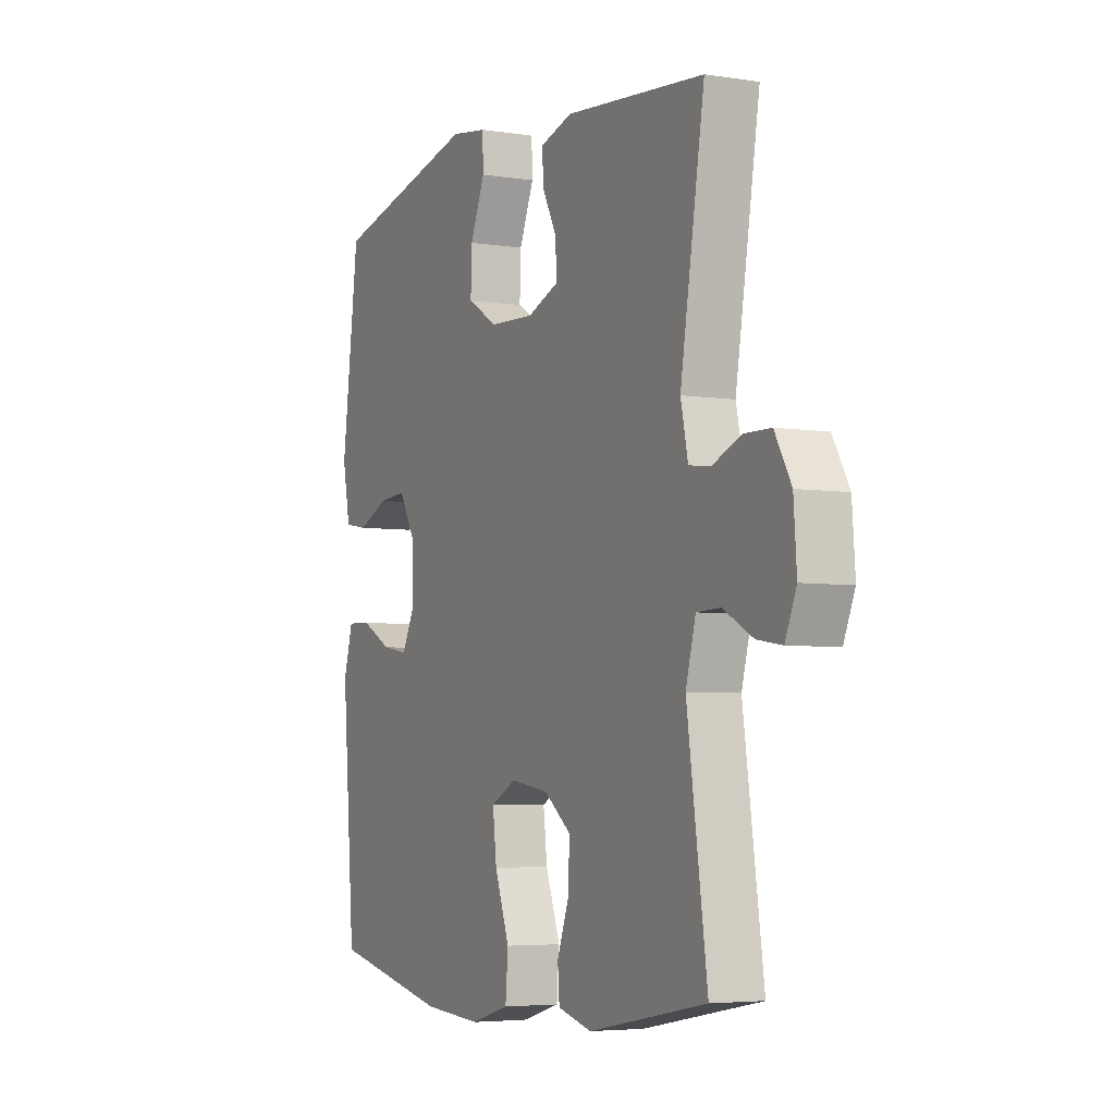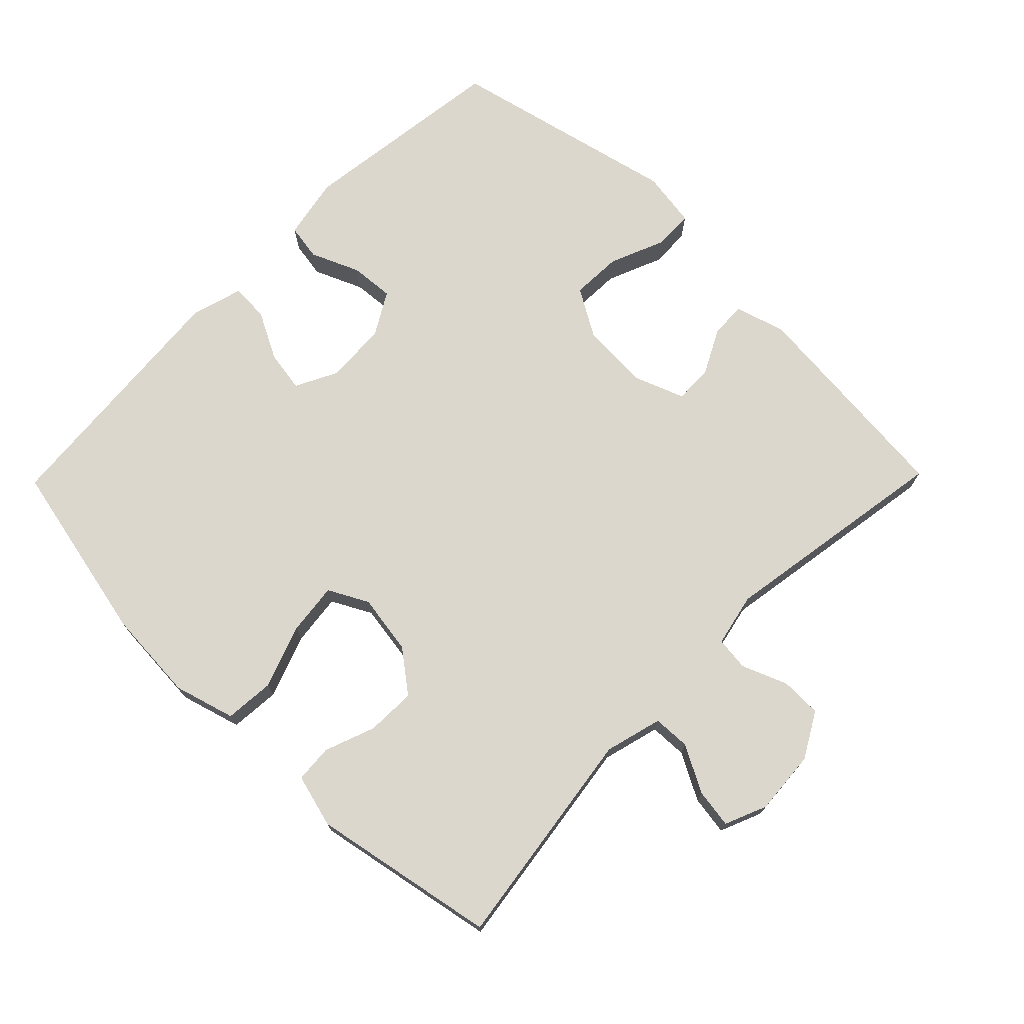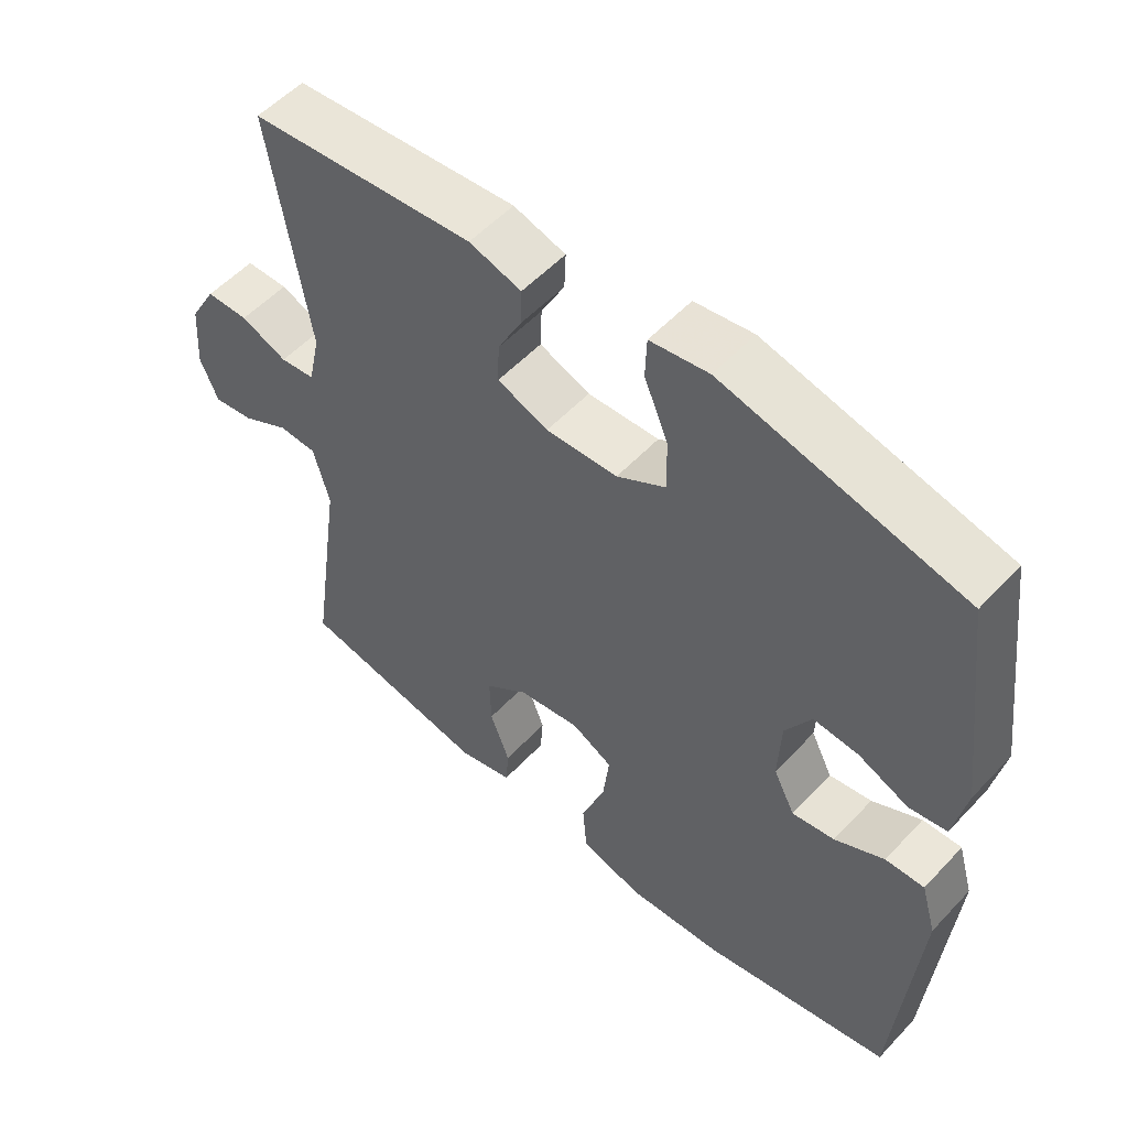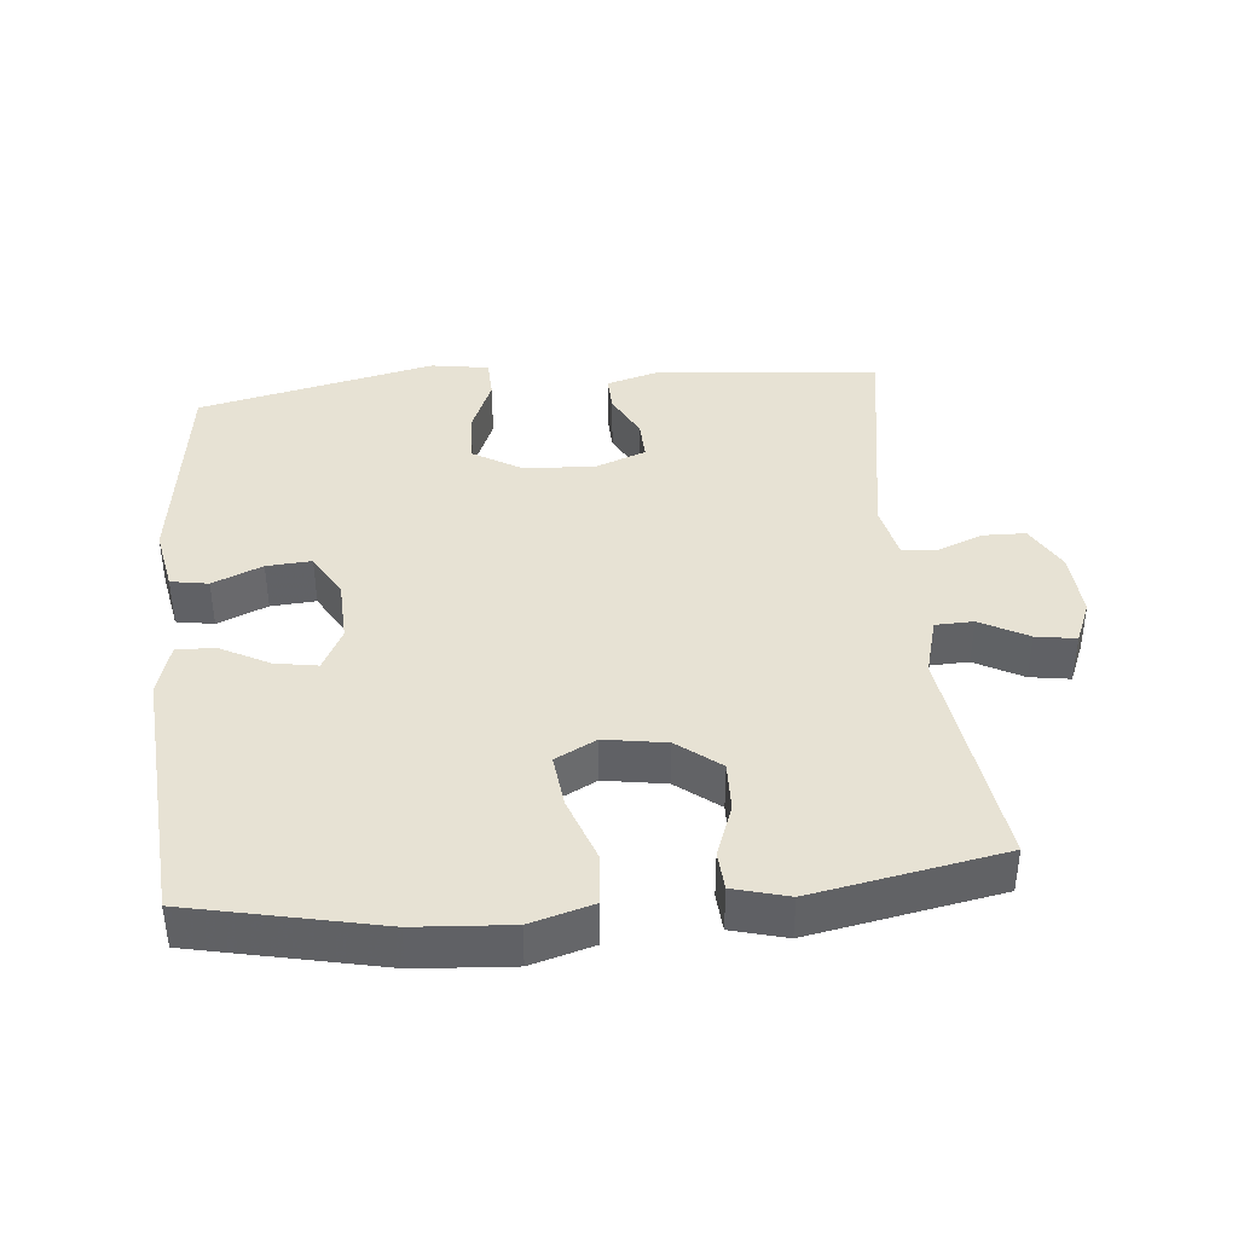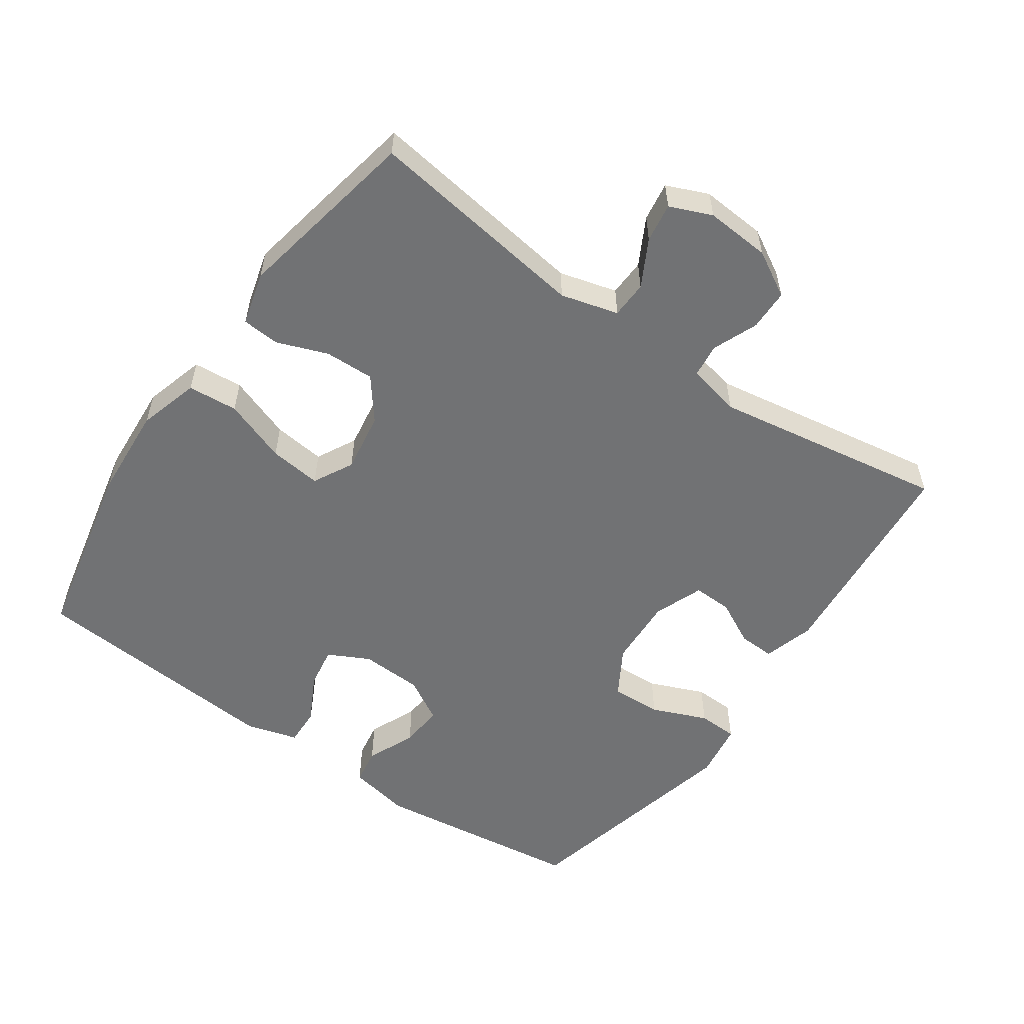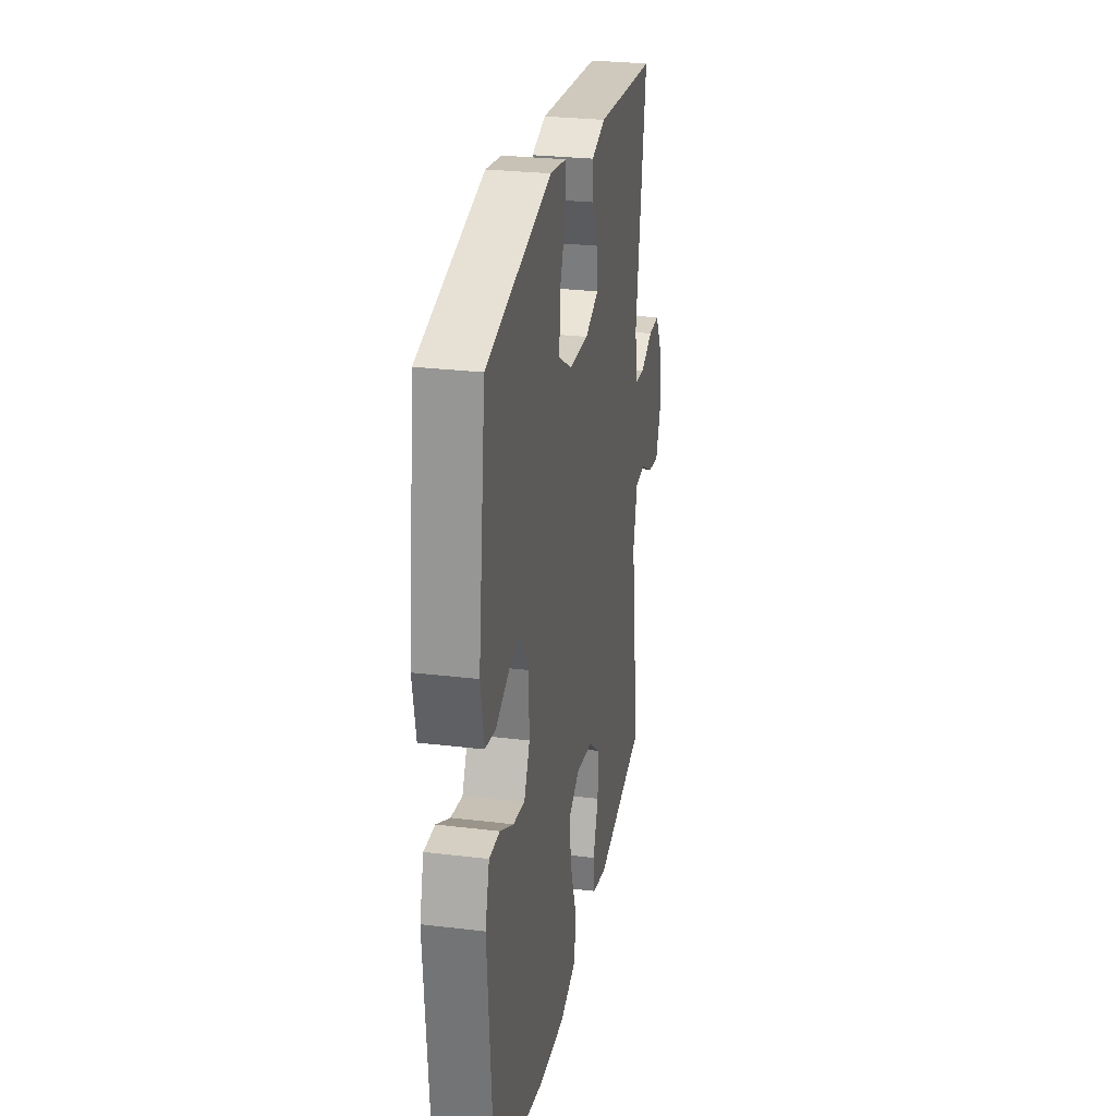
<metadata>
{"format":"obj","ext":"obj","renderer":"f3d","projection":"perspective","resolution":1024,"background":"white","views":[{"elev":-4.8,"azim":-116.5,"up":"+Z"},{"elev":72.8,"azim":-135.6,"up":"+Y"},{"elev":54.3,"azim":42.0,"up":"+Z"},{"elev":39.8,"azim":174.8,"up":"+Y"},{"elev":-55.4,"azim":-124.9,"up":"+Y"},{"elev":27.5,"azim":100.5,"up":"+Z"}]}
</metadata>
<code>
v 0.5 0.07 -0.5
v 0.227 0.07 -0.558
v 0.09 0.07 -0.567
v 0 0.07 -0.541
v -0.006 0.07 -0.467
v 0.028 0.07 -0.373
v 0.037 0.07 -0.296
v -0.022 0.07 -0.265
v -0.111 0.07 -0.279
v -0.173 0.07 -0.327
v -0.171 0.07 -0.4
v -0.143 0.07 -0.475
v -0.147 0.07 -0.531
v -0.226 0.07 -0.552
v -0.5 0.07 -0.5
v -0.453 0.07 -0.17
v -0.476 0.07 -0.085
v -0.531 0.07 -0.083
v -0.6 0.07 -0.12
v -0.658 0.07 -0.129
v -0.684 0.07 -0.067
v -0.677 0.07 0.029
v -0.639 0.07 0.096
v -0.578 0.07 0.097
v -0.511 0.07 0.07
v -0.461 0.07 0.076
v -0.444 0.07 0.155
v -0.5 0.07 0.5
v -0.176 0.07 0.53
v -0.101 0.07 0.508
v -0.103 0.07 0.455
v -0.137 0.07 0.389
v -0.139 0.07 0.331
v -0.066 0.07 0.303
v 0.037 0.07 0.308
v 0.108 0.07 0.35
v 0.105 0.07 0.425
v 0.071 0.07 0.507
v 0.073 0.07 0.566
v 0.157 0.07 0.579
v 0.5 0.07 0.5
v 0.54 0.07 0.188
v 0.522 0.07 0.096
v 0.468 0.07 0.087
v 0.396 0.07 0.118
v 0.331 0.07 0.123
v 0.294 0.07 0.059
v 0.29 0.07 -0.033
v 0.321 0.07 -0.094
v 0.382 0.07 -0.084
v 0.453 0.07 -0.047
v 0.509 0.07 -0.045
v 0.531 0.07 -0.121
v 0.5 0 -0.5
v 0.227 0 -0.558
v 0.09 0 -0.567
v 0 0 -0.541
v -0.006 0 -0.467
v 0.028 0 -0.373
v 0.037 0 -0.296
v -0.022 0 -0.265
v -0.111 0 -0.279
v -0.173 0 -0.327
v -0.171 0 -0.4
v -0.143 0 -0.475
v -0.147 0 -0.531
v -0.226 0 -0.552
v -0.5 0 -0.5
v -0.453 0 -0.17
v -0.476 0 -0.085
v -0.531 0 -0.083
v -0.6 0 -0.12
v -0.658 0 -0.129
v -0.684 0 -0.067
v -0.677 0 0.029
v -0.639 0 0.096
v -0.578 0 0.097
v -0.511 0 0.07
v -0.461 0 0.076
v -0.444 0 0.155
v -0.5 0 0.5
v -0.176 0 0.53
v -0.101 0 0.508
v -0.103 0 0.455
v -0.137 0 0.389
v -0.139 0 0.331
v -0.066 0 0.303
v 0.037 0 0.308
v 0.108 0 0.35
v 0.105 0 0.425
v 0.071 0 0.507
v 0.073 0 0.566
v 0.157 0 0.579
v 0.5 0 0.5
v 0.54 0 0.188
v 0.522 0 0.096
v 0.468 0 0.087
v 0.396 0 0.118
v 0.331 0 0.123
v 0.294 0 0.059
v 0.29 0 -0.033
v 0.321 0 -0.094
v 0.382 0 -0.084
v 0.453 0 -0.047
v 0.509 0 -0.045
v 0.531 0 -0.121
f 50 51 52 53
f 49 50 53 1
f 48 49 1 2
f 47 48 2 3
f 42 43 44 45
f 42 45 46
f 41 42 46
f 40 41 46 47
f 37 38 39 40
f 36 37 40 47
f 29 30 31 32
f 27 28 29 32
f 26 27 32 33
f 22 23 24 25
f 22 25 26
f 21 22 26
f 18 19 20 21
f 17 18 21 26
f 16 17 26 33
f 11 12 13 14
f 10 11 14 15
f 9 10 15 16
f 3 4 5 6
f 3 6 7
f 35 36 47 3
f 9 16 33 34
f 8 9 34 35
f 7 8 35
f 3 7 35
f 106 105 104 103
f 54 106 103 102
f 55 54 102 101
f 56 55 101 100
f 98 97 96 95
f 99 98 95
f 99 95 94
f 100 99 94 93
f 93 92 91 90
f 100 93 90 89
f 85 84 83 82
f 85 82 81 80
f 86 85 80 79
f 78 77 76 75
f 79 78 75
f 79 75 74
f 74 73 72 71
f 79 74 71 70
f 86 79 70 69
f 67 66 65 64
f 68 67 64 63
f 69 68 63 62
f 59 58 57 56
f 60 59 56
f 56 100 89 88
f 87 86 69 62
f 88 87 62 61
f 88 61 60
f 88 60 56
f 1 54 55 2
f 2 55 56 3
f 3 56 57 4
f 4 57 58 5
f 5 58 59 6
f 6 59 60 7
f 7 60 61 8
f 8 61 62 9
f 9 62 63 10
f 10 63 64 11
f 11 64 65 12
f 12 65 66 13
f 13 66 67 14
f 14 67 68 15
f 15 68 69 16
f 16 69 70 17
f 17 70 71 18
f 18 71 72 19
f 19 72 73 20
f 20 73 74 21
f 21 74 75 22
f 22 75 76 23
f 23 76 77 24
f 24 77 78 25
f 25 78 79 26
f 26 79 80 27
f 27 80 81 28
f 28 81 82 29
f 29 82 83 30
f 30 83 84 31
f 31 84 85 32
f 32 85 86 33
f 33 86 87 34
f 34 87 88 35
f 35 88 89 36
f 36 89 90 37
f 37 90 91 38
f 38 91 92 39
f 39 92 93 40
f 40 93 94 41
f 41 94 95 42
f 42 95 96 43
f 43 96 97 44
f 44 97 98 45
f 45 98 99 46
f 46 99 100 47
f 47 100 101 48
f 48 101 102 49
f 49 102 103 50
f 50 103 104 51
f 51 104 105 52
f 52 105 106 53
f 53 106 54 1

</code>
